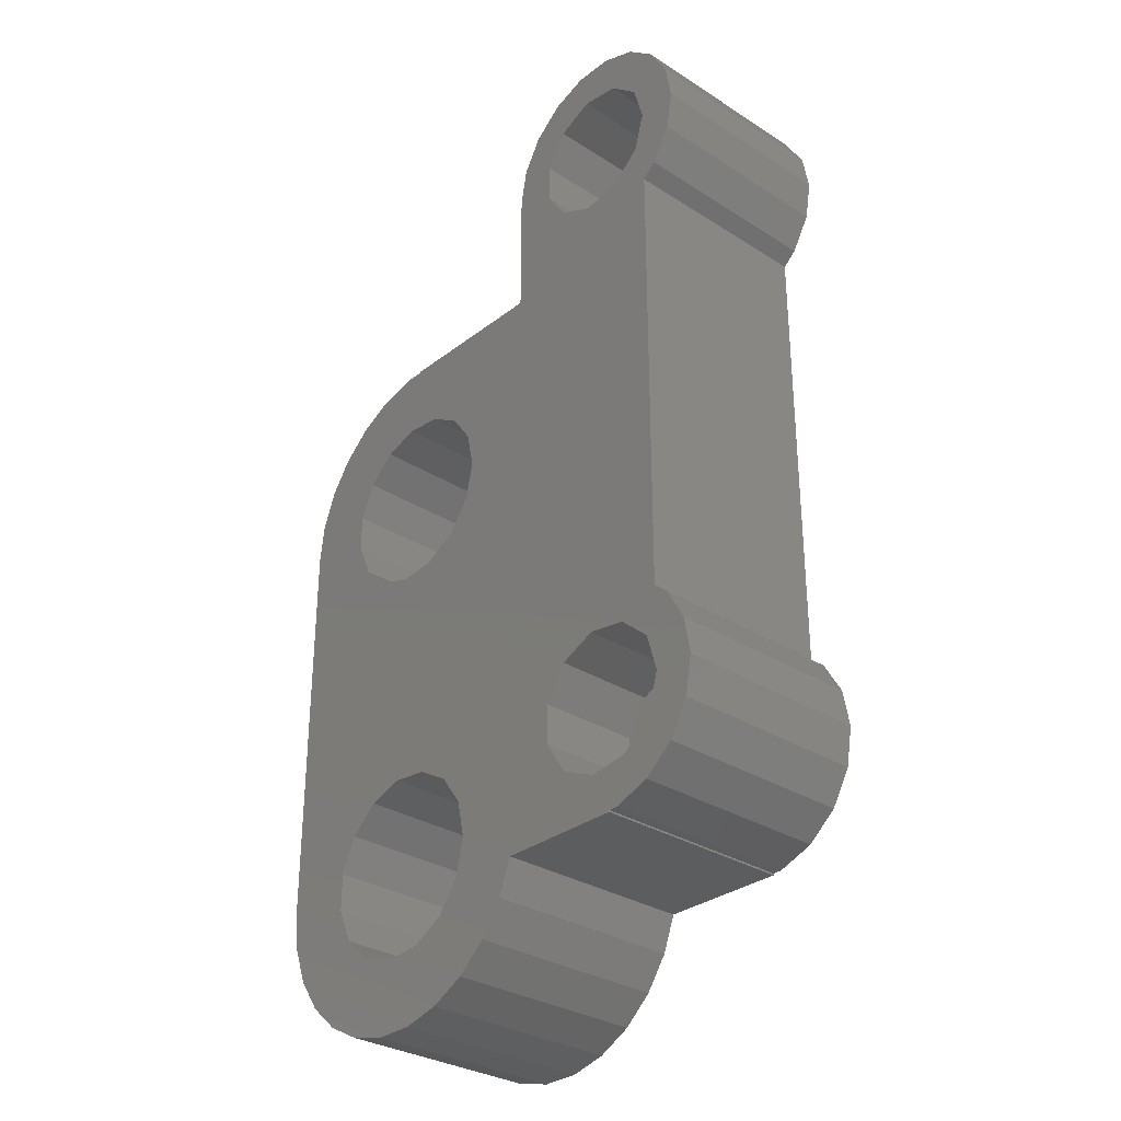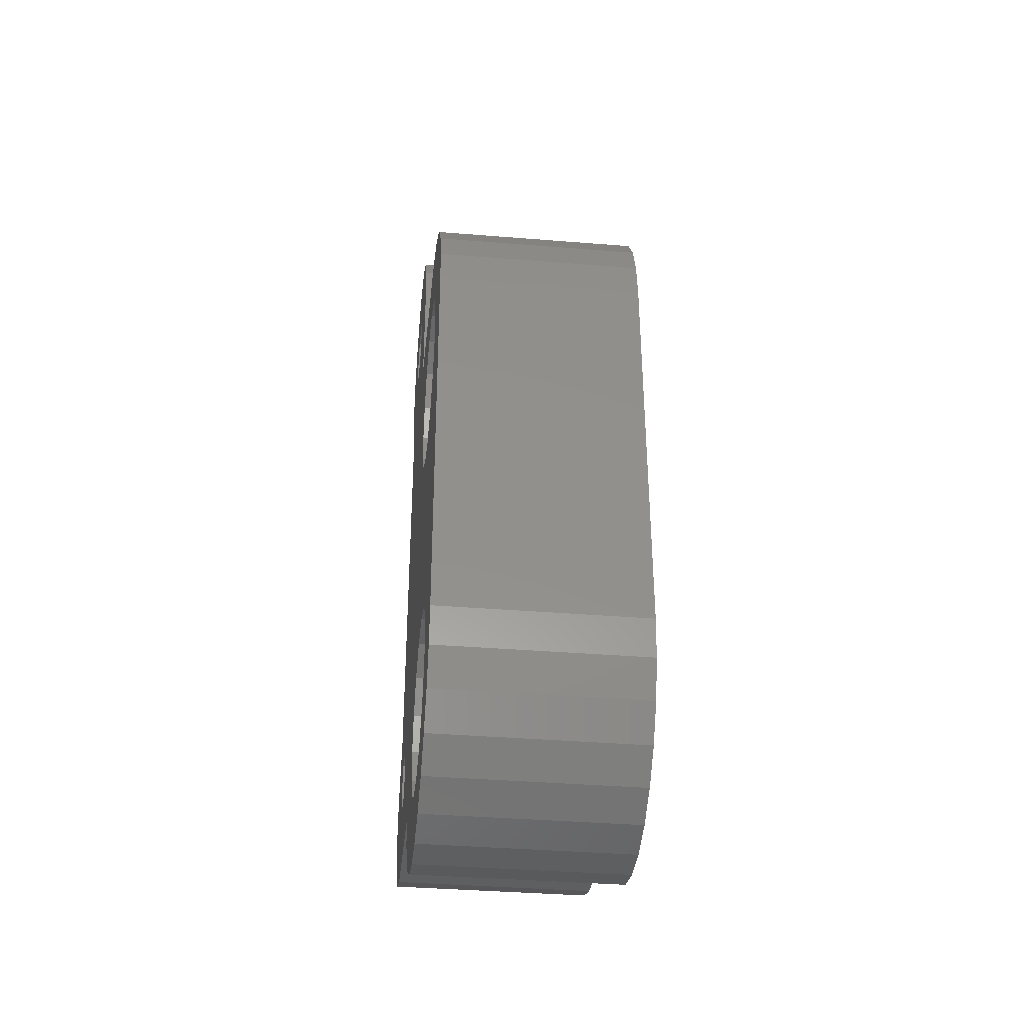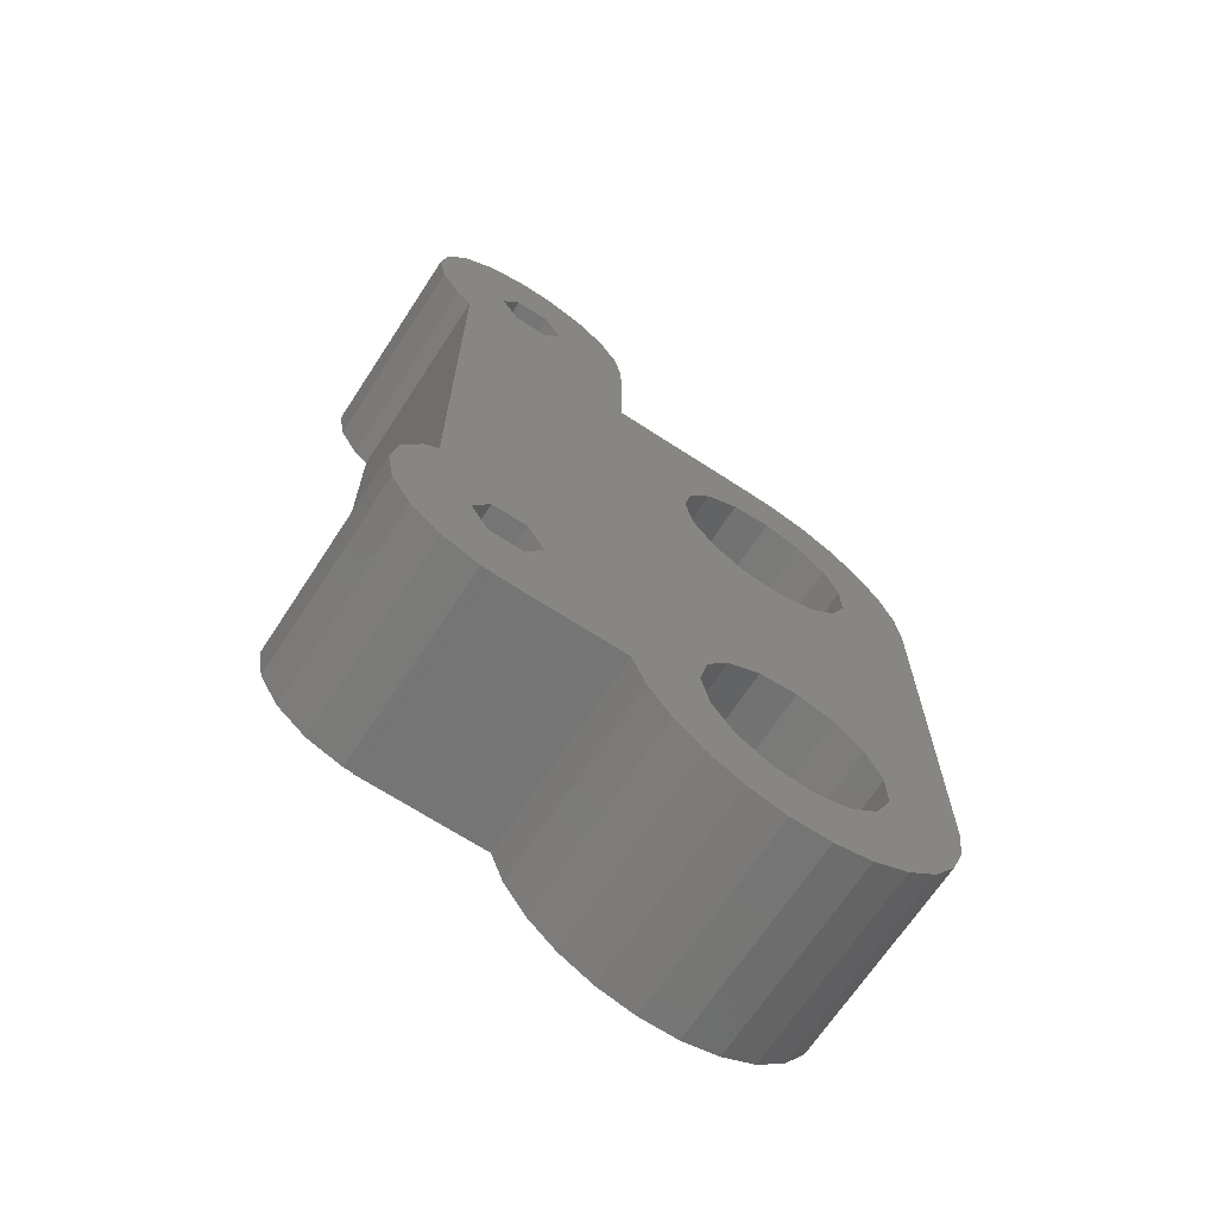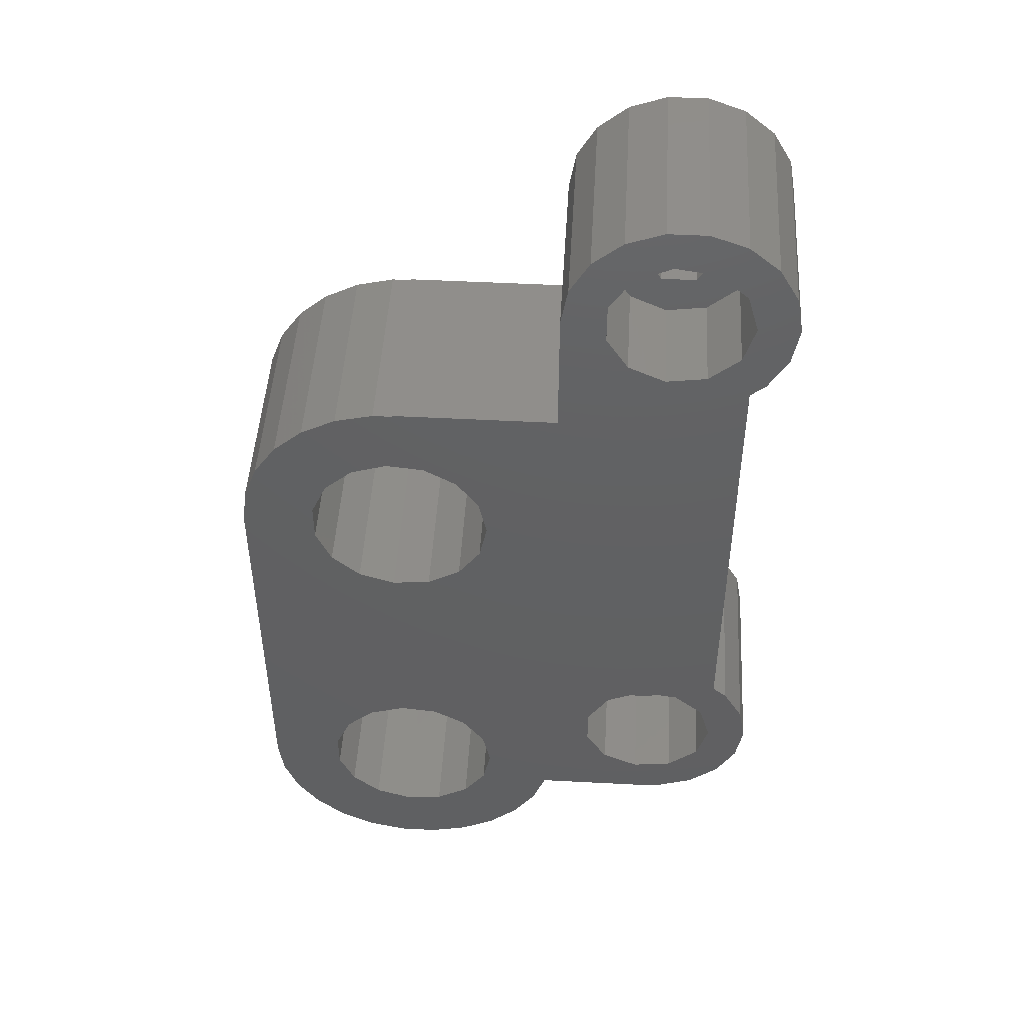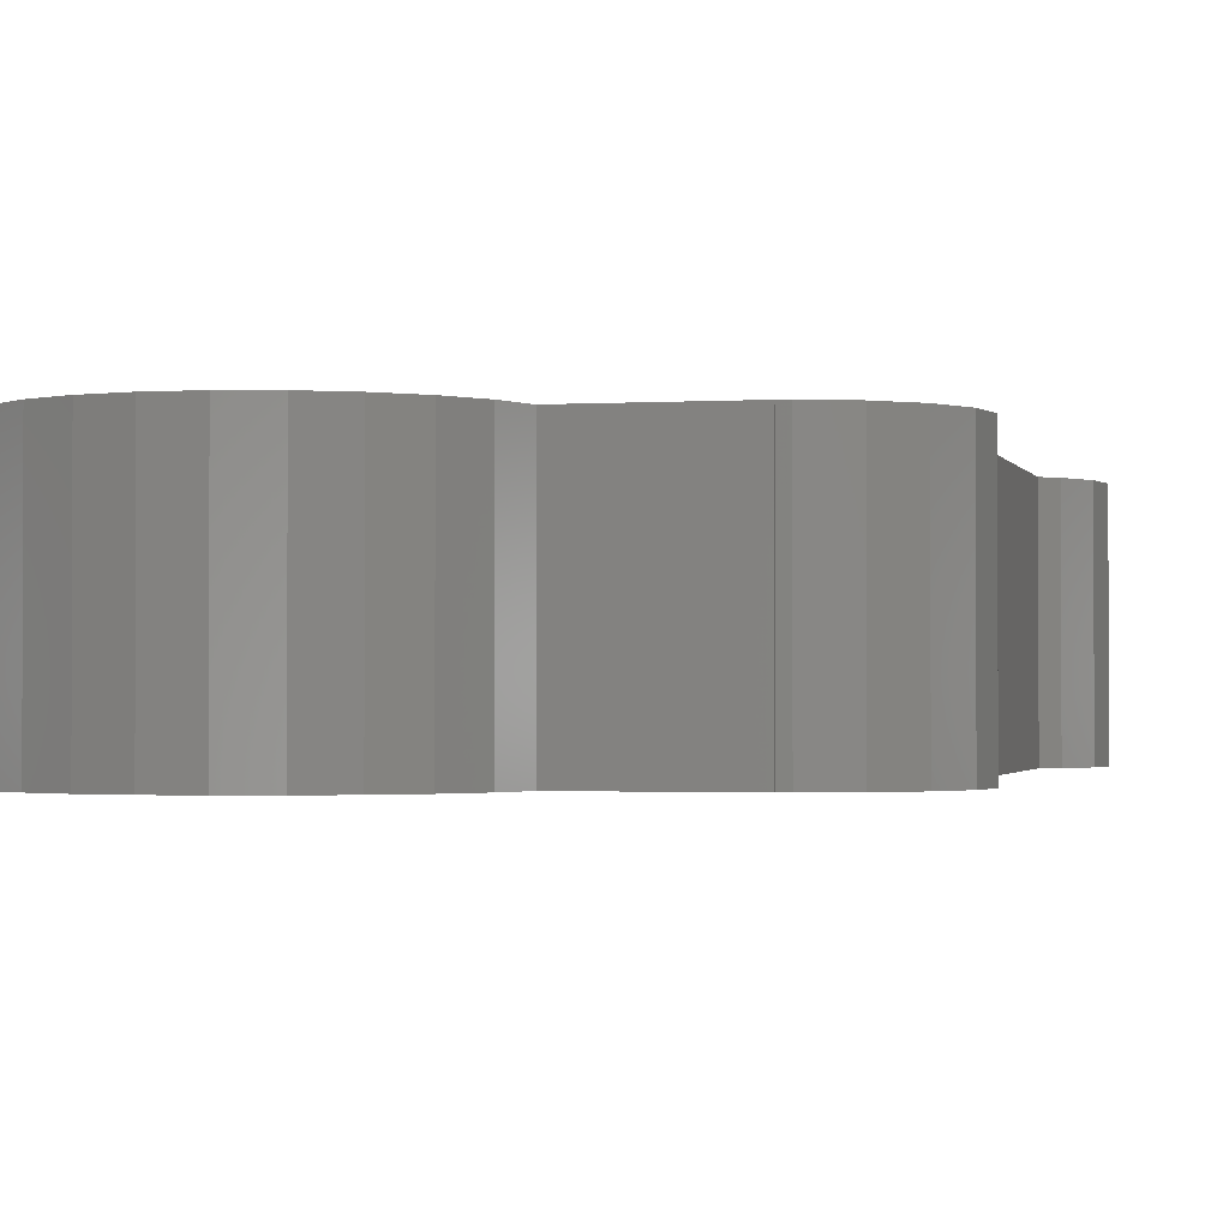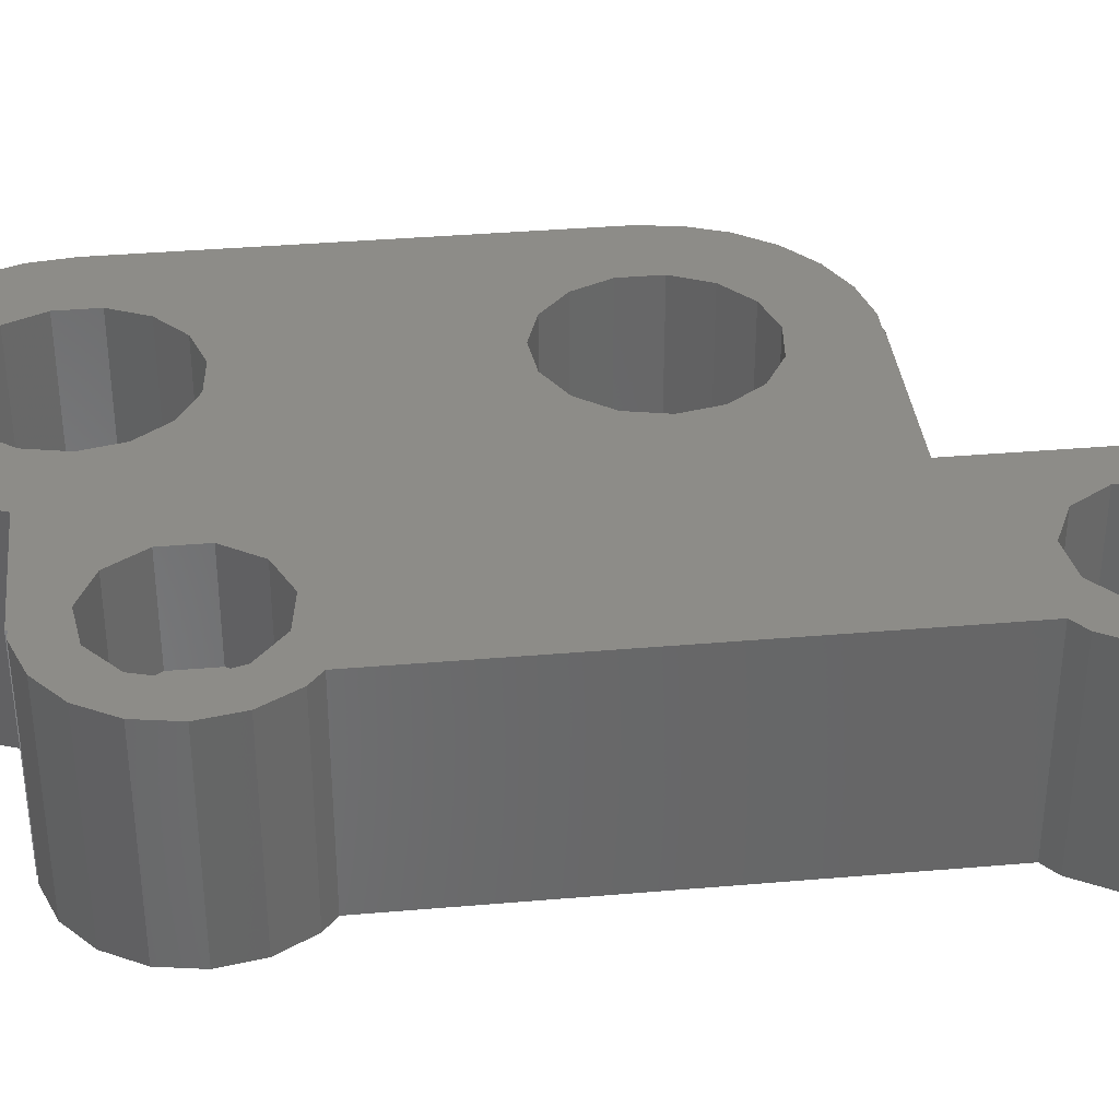
<metadata>
{"format":"stl","ext":"stl","renderer":"f3d","projection":"perspective","resolution":1024,"background":"white","views":[{"elev":-31.0,"azim":47.7,"up":"+Y"},{"elev":-37.8,"azim":-95.9,"up":"+Y"},{"elev":-67.7,"azim":146.8,"up":"+Y"},{"elev":47.7,"azim":3.4,"up":"+Y"},{"elev":-1.4,"azim":13.5,"up":"+Z"},{"elev":36.4,"azim":83.6,"up":"+Z"}]}
</metadata>
<code>
# stl→obj: 220 verts, 452 faces
v -8 10 0
v -8 10 10
v -8 30 0
v -8 30 10
v -7.768 8.085 0
v -7.768 8.085 10
v -7.768 31.91 0
v -7.084 33.72 0
v -5.988 35.3 0
v -4.545 36.58 0
v -4.402 30.94 0
v -2.837 37.48 0
v -2.25 33.9 0
v -0.9643 37.94 0
v 0 37.94 0
v 0 38 0
v 8 38 0
v 4.5 30 0
v 12.65 43.03 0
v 4.111 28.17 0
v 8 44.5 0
v 8.332 46.38 0
v 9.287 48.04 0
v 10.75 49.26 0
v 12.54 49.92 0
v 14.46 49.92 0
v 12.65 45.97 0
v 16.25 49.26 0
v 15.2 44.5 0
v 17.71 48.04 0
v 18.67 46.38 0
v 19 44.5 0
v 18.67 42.62 0
v 17 40.37 0
v 17.71 40.96 0
v 12.65 12.03 0
v 4.111 11.83 0
v 11.8 13.5 0
v -4.402 10.94 0
v -3.641 12.64 0
v 14.35 14.97 0
v 17.71 17.04 0
v 18.67 15.38 0
v 15.2 13.5 0
v 19 13.5 0
v 14.35 12.03 0
v 18.67 11.62 0
v 4.111 8.17 0
v 16.25 8.737 0
v 14.46 8.084 0
v 4.5 10 0
v -2.25 6.103 0
v 4.545 3.416 0
v 2.837 2.52 0
v 0.9643 2.058 0
v -0.9643 2.058 0
v -2.837 2.52 0
v -4.545 3.416 0
v -5.988 4.695 0
v -7.084 6.282 0
v -3.641 7.355 0
v -4.402 9.064 0
v 3.011 13.34 0
v 7.084 6.282 0
v 3.011 6.656 0
v -0.4704 5.525 0
v 1.391 5.72 0
v 5.988 4.695 0
v 17 17.63 0
v -3.641 32.65 0
v 17.71 9.965 0
v -3.641 27.36 0
v -4.402 29.06 0
v 12.65 14.97 0
v 3.011 26.66 0
v 1.391 25.72 0
v -0.4704 34.48 0
v -2.25 26.1 0
v -0.4704 25.52 0
v 3.011 33.34 0
v 4.111 31.83 0
v 14.35 43.03 0
v 14.35 45.97 0
v 1.391 34.28 0
v 11.8 44.5 0
v 1.391 14.28 0
v -0.4704 14.48 0
v -2.25 13.9 0
v 14 8.084 0
v 14 8 0
v 7.735 8 0
v -7.768 31.91 10
v -5.988 4.695 10
v -7.084 6.282 10
v -4.545 3.416 10
v -4.402 9.064 10
v 1.391 5.72 10
v -0.4704 5.525 10
v 0.9643 2.058 10
v -0.4704 14.48 10
v 1.391 14.28 10
v 3.011 6.656 10
v 2.837 2.52 10
v 14 8 10
v 7.735 8 10
v 11.21 10.85 10
v 10.14 12.51 10
v 10.14 14.49 10
v 13 10.04 10
v 14 8.084 10
v 14.46 8.084 10
v 3.011 33.34 10
v 4.111 31.83 10
v 17 40.37 10
v 1.391 34.28 10
v 17.71 40.96 10
v 13 16.96 10
v 14.95 16.68 10
v -0.4704 25.52 10
v 8 38 10
v 18.67 42.62 10
v 0 37.94 10
v -2.25 33.9 10
v 17 13.5 10
v 16.44 11.61 10
v 18.67 11.62 10
v -4.402 10.94 10
v 10.75 49.26 10
v 8.332 46.38 10
v 12.54 49.92 10
v 8 44.5 10
v 14.46 49.92 10
v 14.95 41.32 10
v -3.641 7.355 10
v -2.837 2.52 10
v -3.641 32.65 10
v -3.641 12.64 10
v -2.25 13.9 10
v -2.837 37.48 10
v -0.9643 37.94 10
v -4.545 36.58 10
v -5.988 35.3 10
v -7.084 33.72 10
v -2.25 6.103 10
v -0.9643 2.058 10
v -2.25 26.1 10
v -3.641 27.36 10
v 3.011 13.34 10
v 4.111 8.17 10
v 4.545 3.416 10
v 5.988 4.695 10
v 4.5 10 10
v 7.084 6.282 10
v 4.111 11.83 10
v 1.391 25.72 10
v 18.67 15.38 10
v 17.71 17.04 10
v 17 17.63 10
v -4.402 30.94 10
v -4.402 29.06 10
v 0 38 10
v -0.4704 34.48 10
v 3.011 26.66 10
v 4.5 30 10
v 4.111 28.17 10
v 16.44 15.39 10
v 19 13.5 10
v 11.21 47.15 10
v 13 47.96 10
v 14.95 47.68 10
v 16.25 49.26 10
v 11.21 16.15 10
v 14.95 10.32 10
v 16.25 8.737 10
v 17.71 9.965 10
v 17 44.5 10
v 16.44 42.61 10
v 19 44.5 10
v 16.44 46.39 10
v 18.67 46.38 10
v 17.71 48.04 10
v 13 41.04 10
v 9.287 48.04 10
v 10.14 45.49 10
v 10.14 43.51 10
v 11.21 41.85 10
v 12.65 14.97 5
v 11.8 13.5 5
v 12.65 12.03 5
v 14.35 14.97 5
v 15.2 13.5 5
v 14.35 12.03 5
v 12.65 45.97 5
v 11.8 44.5 5
v 12.65 43.03 5
v 14.35 45.97 5
v 15.2 44.5 5
v 14.35 43.03 5
v 10.14 14.49 5
v 10.14 12.51 5
v 11.21 10.85 5
v 13 10.04 5
v 14.95 10.32 5
v 16.44 11.61 5
v 17 13.5 5
v 16.44 15.39 5
v 14.95 16.68 5
v 13 16.96 5
v 11.21 16.15 5
v 11.21 41.85 5
v 10.14 43.51 5
v 10.14 45.49 5
v 13 41.04 5
v 14.95 41.32 5
v 16.44 42.61 5
v 17 44.5 5
v 16.44 46.39 5
v 14.95 47.68 5
v 13 47.96 5
v 11.21 47.15 5
f 1 2 3
f 3 2 4
f 1 5 2
f 2 5 6
f 1 3 5
f 5 3 7
f 5 7 8
f 5 8 9
f 5 9 10
f 11 10 12
f 13 12 14
f 15 16 17
f 18 19 20
f 21 22 17
f 17 22 23
f 17 23 24
f 17 24 25
f 17 25 26
f 27 26 28
f 29 28 30
f 5 30 31
f 5 31 32
f 5 32 33
f 34 33 35
f 5 33 34
f 36 37 38
f 39 5 40
f 41 42 43
f 44 43 45
f 46 45 47
f 48 49 50
f 37 36 51
f 46 51 36
f 52 53 5
f 5 53 54
f 5 54 55
f 5 55 56
f 5 56 57
f 5 57 58
f 5 58 59
f 5 59 60
f 61 5 62
f 63 42 37
f 48 64 65
f 52 5 61
f 66 53 52
f 67 68 66
f 68 53 66
f 65 68 67
f 64 68 65
f 63 69 42
f 11 12 70
f 62 5 39
f 51 47 71
f 5 10 11
f 72 5 73
f 5 11 73
f 38 37 74
f 13 14 15
f 75 5 76
f 13 15 77
f 78 79 5
f 80 17 81
f 79 76 5
f 17 26 18
f 82 20 19
f 27 28 83
f 20 5 75
f 15 17 80
f 15 80 84
f 15 84 77
f 29 30 82
f 19 18 85
f 70 12 13
f 78 5 72
f 44 45 46
f 51 46 47
f 74 42 41
f 41 43 44
f 37 42 74
f 81 17 18
f 83 28 29
f 18 26 85
f 5 20 82
f 5 82 30
f 85 26 27
f 69 63 86
f 69 86 87
f 40 5 34
f 88 40 34
f 87 88 34
f 69 87 34
f 48 50 89
f 48 89 90
f 48 90 91
f 48 91 64
f 51 71 49
f 51 49 48
f 3 4 7
f 7 4 92
f 4 2 6
f 93 4 94
f 94 4 6
f 95 4 93
f 96 4 95
f 97 98 99
f 100 101 4
f 102 97 103
f 104 4 105
f 106 4 104
f 107 108 4
f 109 110 111
f 112 113 114
f 115 114 116
f 117 118 119
f 120 115 121
f 120 122 123
f 124 125 126
f 96 127 4
f 128 129 130
f 130 131 132
f 133 120 121
f 134 96 135
f 136 123 4
f 137 138 4
f 139 4 140
f 141 4 139
f 142 4 141
f 143 4 142
f 92 4 143
f 135 96 95
f 144 134 145
f 137 4 127
f 138 100 4
f 146 147 4
f 101 148 4
f 149 150 151
f 152 149 151
f 152 151 153
f 105 4 148
f 105 154 153
f 105 148 154
f 149 102 150
f 154 152 153
f 150 102 103
f 103 97 99
f 99 98 145
f 98 144 145
f 155 156 157
f 145 134 135
f 155 157 158
f 155 119 156
f 159 4 160
f 120 161 122
f 121 115 116
f 162 115 120
f 163 155 158
f 114 113 158
f 113 164 158
f 164 165 158
f 165 163 158
f 115 112 114
f 166 124 167
f 168 169 132
f 106 107 4
f 159 136 4
f 169 170 171
f 108 172 4
f 109 106 110
f 172 146 4
f 173 109 174
f 117 119 146
f 125 173 175
f 176 177 178
f 156 118 167
f 156 119 118
f 118 166 167
f 167 124 126
f 126 125 175
f 175 173 174
f 174 109 111
f 110 106 104
f 172 117 146
f 179 176 180
f 131 168 132
f 132 169 171
f 171 170 181
f 181 179 180
f 180 176 178
f 147 160 4
f 178 177 121
f 177 133 121
f 133 182 120
f 123 122 4
f 183 129 128
f 129 131 130
f 120 123 162
f 122 140 4
f 131 184 168
f 170 179 181
f 131 185 184
f 131 186 185
f 186 120 182
f 131 120 186
f 5 60 6
f 6 60 94
f 60 59 94
f 94 59 93
f 93 59 58
f 95 93 58
f 95 58 57
f 135 95 57
f 135 57 56
f 145 135 56
f 145 56 55
f 99 145 55
f 99 55 54
f 103 99 54
f 103 54 53
f 150 103 53
f 150 53 68
f 151 150 68
f 151 68 64
f 153 151 64
f 153 64 91
f 105 153 91
f 105 91 90
f 104 105 90
f 104 90 89
f 110 104 89
f 110 89 50
f 111 110 50
f 111 50 49
f 174 111 49
f 174 49 71
f 175 174 71
f 175 71 47
f 126 175 47
f 126 47 45
f 167 126 45
f 45 43 156
f 167 45 156
f 43 42 157
f 156 43 157
f 69 158 42
f 42 158 157
f 158 69 34
f 114 158 34
f 114 34 35
f 116 114 35
f 116 35 33
f 121 116 33
f 121 33 32
f 178 121 32
f 32 31 180
f 178 32 180
f 31 30 181
f 180 31 181
f 28 171 30
f 30 171 181
f 26 132 28
f 28 132 171
f 25 130 26
f 26 130 132
f 24 128 25
f 25 128 130
f 23 183 24
f 24 183 128
f 22 129 23
f 23 129 183
f 21 131 22
f 22 131 129
f 17 120 21
f 21 120 131
f 16 161 17
f 17 161 120
f 15 122 16
f 16 122 161
f 14 140 15
f 15 140 122
f 12 139 14
f 14 139 140
f 10 141 12
f 12 141 139
f 9 142 10
f 10 142 141
f 8 143 9
f 9 143 142
f 7 92 8
f 8 92 143
f 40 137 127
f 39 40 127
f 39 127 96
f 62 39 96
f 88 138 137
f 40 88 137
f 87 100 138
f 88 87 138
f 86 101 100
f 87 86 100
f 63 148 101
f 86 63 101
f 154 148 37
f 37 148 63
f 152 154 51
f 51 154 37
f 152 51 149
f 149 51 48
f 149 48 102
f 102 48 65
f 102 65 97
f 97 65 67
f 97 67 98
f 98 67 66
f 98 66 144
f 144 66 52
f 144 52 134
f 134 52 61
f 96 134 61
f 62 96 61
f 70 136 159
f 11 70 159
f 11 159 160
f 73 11 160
f 13 123 136
f 70 13 136
f 77 162 123
f 13 77 123
f 84 115 162
f 77 84 162
f 80 112 115
f 84 80 115
f 113 112 81
f 81 112 80
f 164 113 18
f 18 113 81
f 164 18 165
f 165 18 20
f 165 20 163
f 163 20 75
f 163 75 155
f 155 75 76
f 155 76 119
f 119 76 79
f 119 79 146
f 146 79 78
f 146 78 147
f 147 78 72
f 160 147 72
f 73 160 72
f 74 187 188
f 38 74 188
f 188 189 36
f 38 188 36
f 41 190 187
f 74 41 187
f 191 190 44
f 44 190 41
f 191 44 192
f 192 44 46
f 192 46 189
f 189 46 36
f 27 193 194
f 85 27 194
f 194 195 19
f 85 194 19
f 83 196 193
f 27 83 193
f 197 196 29
f 29 196 83
f 197 29 198
f 198 29 82
f 198 82 195
f 195 82 19
f 199 108 107
f 200 199 107
f 107 106 201
f 200 107 201
f 109 202 106
f 106 202 201
f 173 203 109
f 109 203 202
f 125 204 173
f 173 204 203
f 124 205 125
f 125 205 204
f 124 166 205
f 205 166 206
f 206 166 118
f 207 206 118
f 207 118 117
f 208 207 117
f 208 117 172
f 209 208 172
f 209 172 108
f 199 209 108
f 185 186 210
f 211 185 210
f 212 184 185
f 211 212 185
f 182 213 186
f 186 213 210
f 133 214 182
f 182 214 213
f 177 215 133
f 133 215 214
f 176 216 177
f 177 216 215
f 176 179 216
f 216 179 217
f 217 179 170
f 218 217 170
f 218 170 169
f 219 218 169
f 219 169 168
f 220 219 168
f 220 168 184
f 212 220 184
f 201 202 203
f 192 201 204
f 204 201 203
f 192 189 201
f 190 191 206
f 199 201 209
f 200 201 199
f 209 188 208
f 209 201 188
f 208 187 207
f 187 190 207
f 207 190 206
f 206 191 205
f 205 192 204
f 188 187 208
f 191 192 205
f 189 188 201
f 210 213 214
f 198 210 215
f 215 210 214
f 198 195 210
f 196 197 217
f 212 210 220
f 211 210 212
f 220 194 219
f 220 210 194
f 219 193 218
f 193 196 218
f 218 196 217
f 217 197 216
f 216 198 215
f 194 193 219
f 197 198 216
f 195 194 210

</code>
